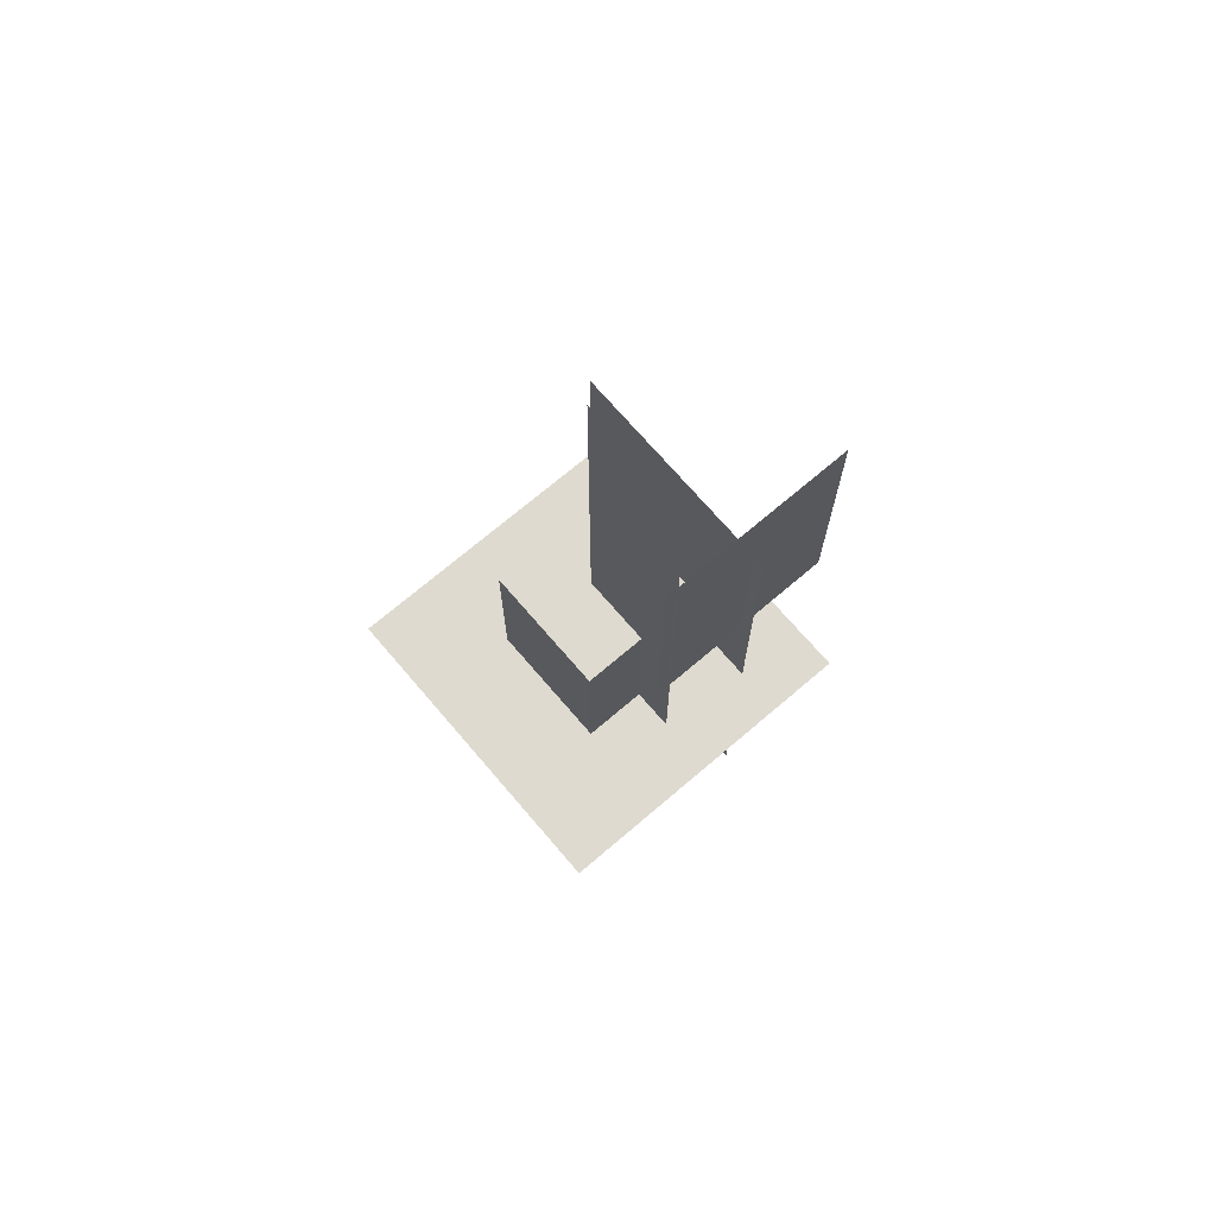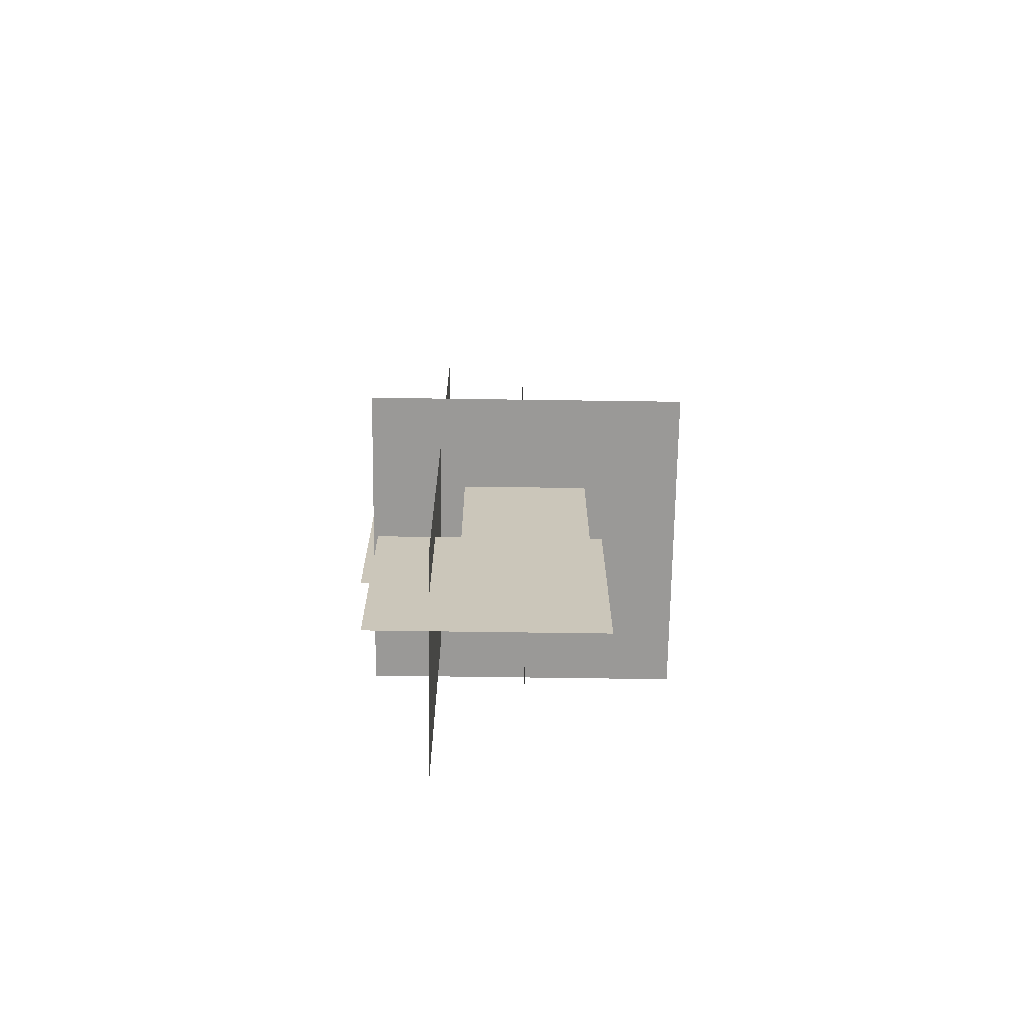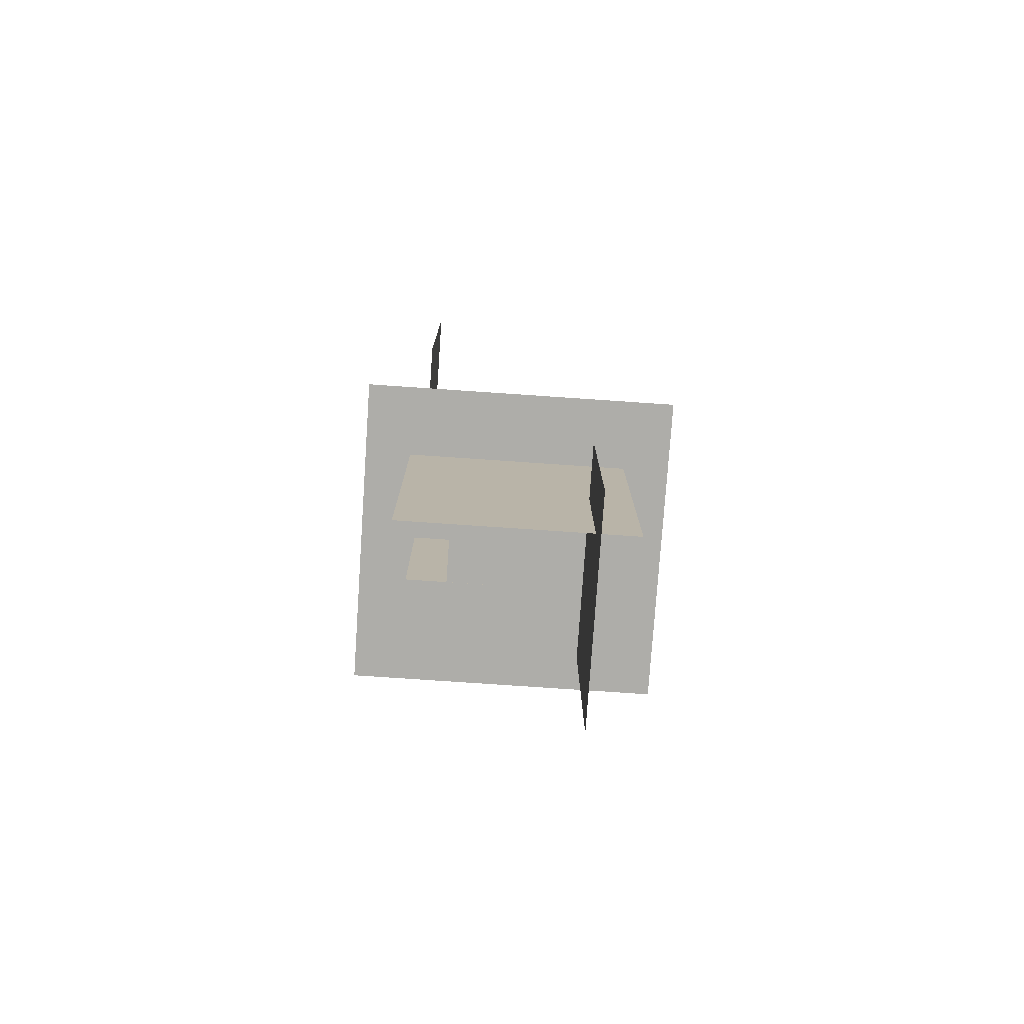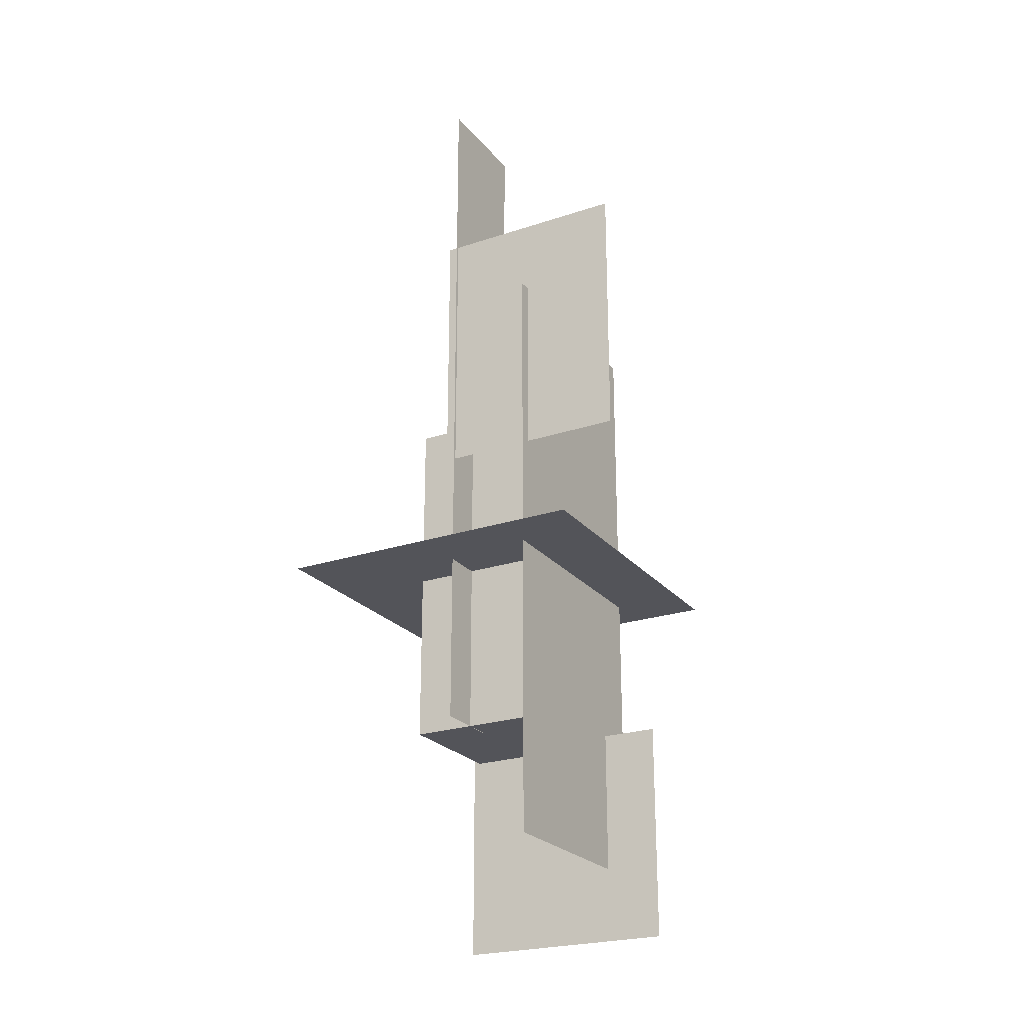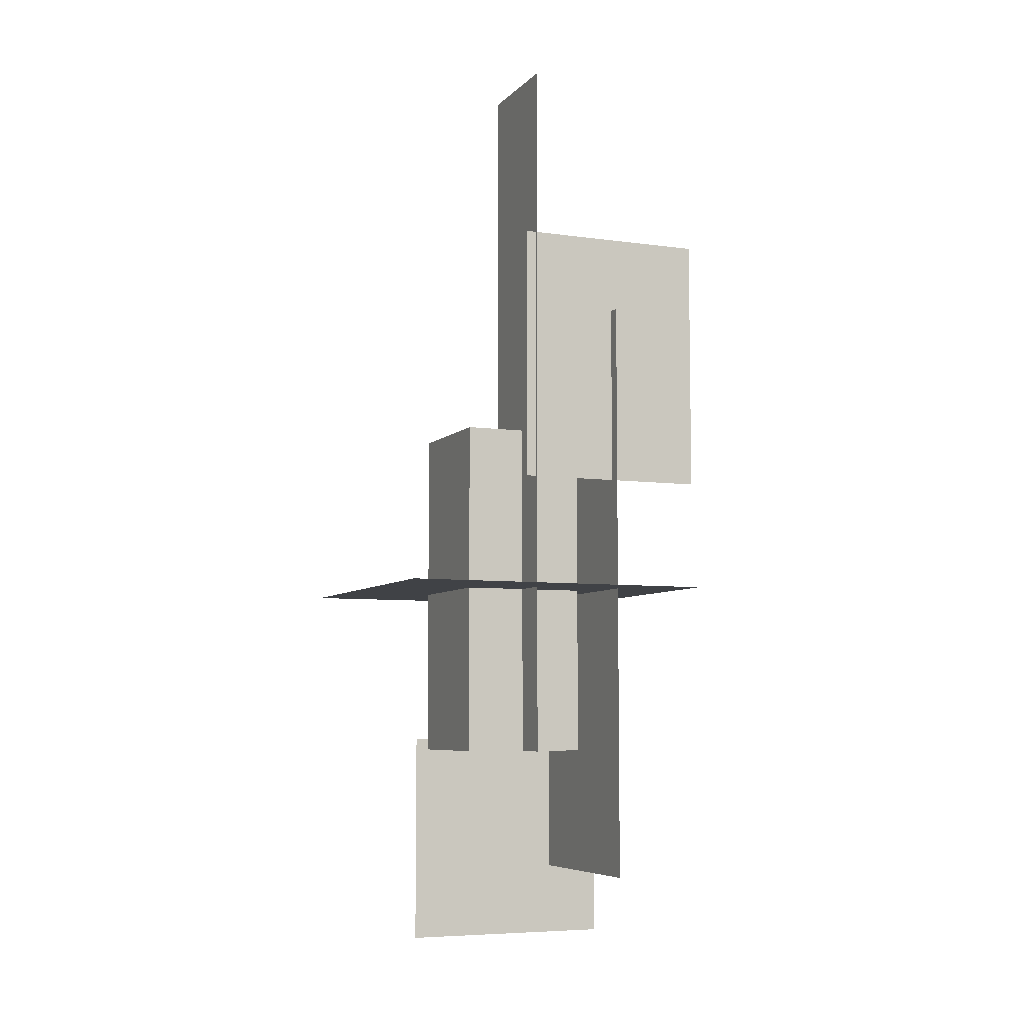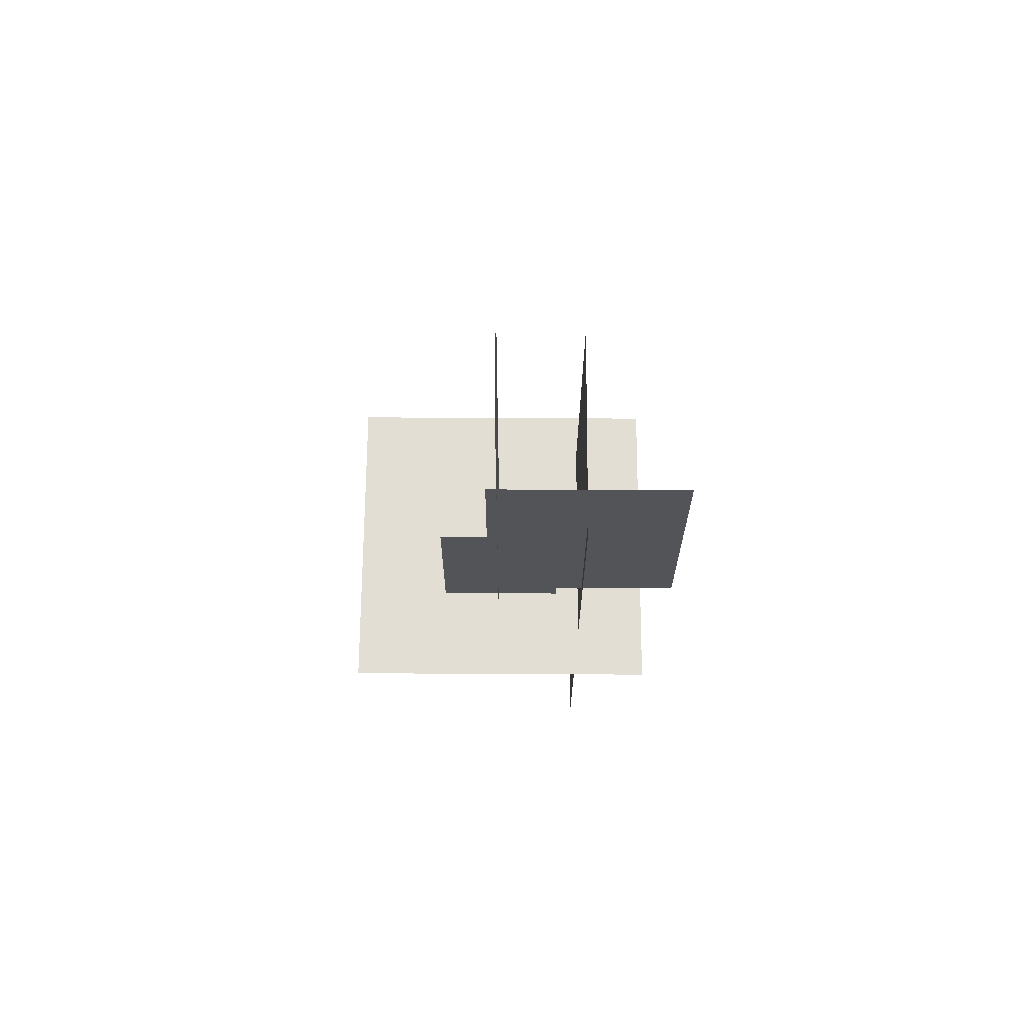
<metadata>
{"format":"obj","ext":"obj","renderer":"f3d","projection":"perspective","resolution":1024,"background":"white","views":[{"elev":71.0,"azim":-130.5,"up":"+Y"},{"elev":-68.9,"azim":89.2,"up":"+Y"},{"elev":-77.1,"azim":-3.9,"up":"+Y"},{"elev":-23.8,"azim":-60.9,"up":"+Y"},{"elev":-6.5,"azim":-112.7,"up":"+Y"},{"elev":67.2,"azim":-89.7,"up":"+Y"}]}
</metadata>
<code>
g voxFX_rimFade_collection1
v -0.2797 -0.7638 0.2797
v -0.2797 0.7638 0.2797
v 0.2797 0.7638 0.2797
v 0.2797 -0.7638 0.2797
v -0.2797 0.7638 0.2797
v -0.2797 0.7638 -0.2797
v 0.2797 0.7638 -0.2797
v 0.2797 0.7638 0.2797
v -0.2797 0.7638 -0.2797
v -0.2797 -0.7638 -0.2797
v 0.2797 -0.7638 -0.2797
v 0.2797 0.7638 -0.2797
v -0.2797 -0.7638 -0.2797
v -0.2797 -0.7638 0.2797
v 0.2797 -0.7638 0.2797
v 0.2797 -0.7638 -0.2797
v 0.2797 -0.7638 0.2797
v 0.2797 0.7638 0.2797
v 0.2797 0.7638 -0.2797
v 0.2797 -0.7638 -0.2797
v -0.2797 -0.7638 -0.2797
v -0.2797 0.7638 -0.2797
v -0.2797 0.7638 0.2797
v -0.2797 -0.7638 0.2797
v -0.4444 0.524 -0.05466
v -0.4444 1.113 -0.05466
v -0.4444 1.113 0.3825
v -0.4444 0.524 0.3825
v -0.4444 1.702 -0.05466
v -0.4444 0.524 0.8196
v -0.4444 1.702 0.3825
v -0.4444 1.113 0.8196
v -0.4444 1.702 0.8196
v -0.7088 -1.574e-16 0.7088
v -0.7088 0 0
v -0 0 0
v -0 -1.574e-16 0.7088
v -0.7088 1.574e-16 -0.7088
v 0.7088 -1.574e-16 0.7088
v -0 1.574e-16 -0.7088
v 0.7088 0 0
v 0.7088 1.574e-16 -0.7088
v 0.3108 -0.7146 0.6368
v 0.3108 -0.7146 0.1551
v 0.3108 -1.196 0.1551
v 0.3108 -1.196 0.6368
v 0.3108 -0.7146 -0.3267
v 0.3108 -1.678 0.6368
v 0.3108 -1.196 -0.3267
v 0.3108 -1.678 0.1551
v 0.3108 -1.678 -0.3267
v -0.5 -1.35 0.3902
v -0.5 0 0.3902
v -4.441e-16 0 0.3902
v -4.441e-16 -1.35 0.3902
v -0.5 1.35 0.3902
v 0.5 -1.35 0.3902
v -4.441e-16 1.35 0.3902
v 0.5 0 0.3902
v 0.5 1.35 0.3902
v 0.03028 -0.7645 -0.007642
v 0.03028 0 -0.007642
v -0.2135 0 -0.007642
v -0.2135 -0.7645 -0.007642
v 0.03028 2.482 -0.007642
v -0.4572 -0.7645 -0.007642
v -0.2135 2.482 -0.007642
v -0.4572 0 -0.007642
v -0.4572 2.482 -0.007642
g voxFX_rimFade_collection1_0
f 3 2 1
f 4 3 1
f 7 6 5
f 8 7 5
f 11 10 9
f 12 11 9
f 15 14 13
f 16 15 13
f 19 18 17
f 20 19 17
f 23 22 21
f 24 23 21
f 27 26 25
f 28 27 25
f 27 29 26
f 30 27 28
f 27 31 29
f 30 32 27
f 33 31 27
f 32 33 27
f 36 35 34
f 37 36 34
f 36 38 35
f 39 36 37
f 36 40 38
f 39 41 36
f 42 40 36
f 41 42 36
f 45 44 43
f 46 45 43
f 45 47 44
f 48 45 46
f 45 49 47
f 48 50 45
f 51 49 45
f 50 51 45
f 54 53 52
f 55 54 52
f 54 56 53
f 57 54 55
f 54 58 56
f 57 59 54
f 60 58 54
f 59 60 54
f 63 62 61
f 64 63 61
f 63 65 62
f 66 63 64
f 63 67 65
f 66 68 63
f 69 67 63
f 68 69 63

</code>
